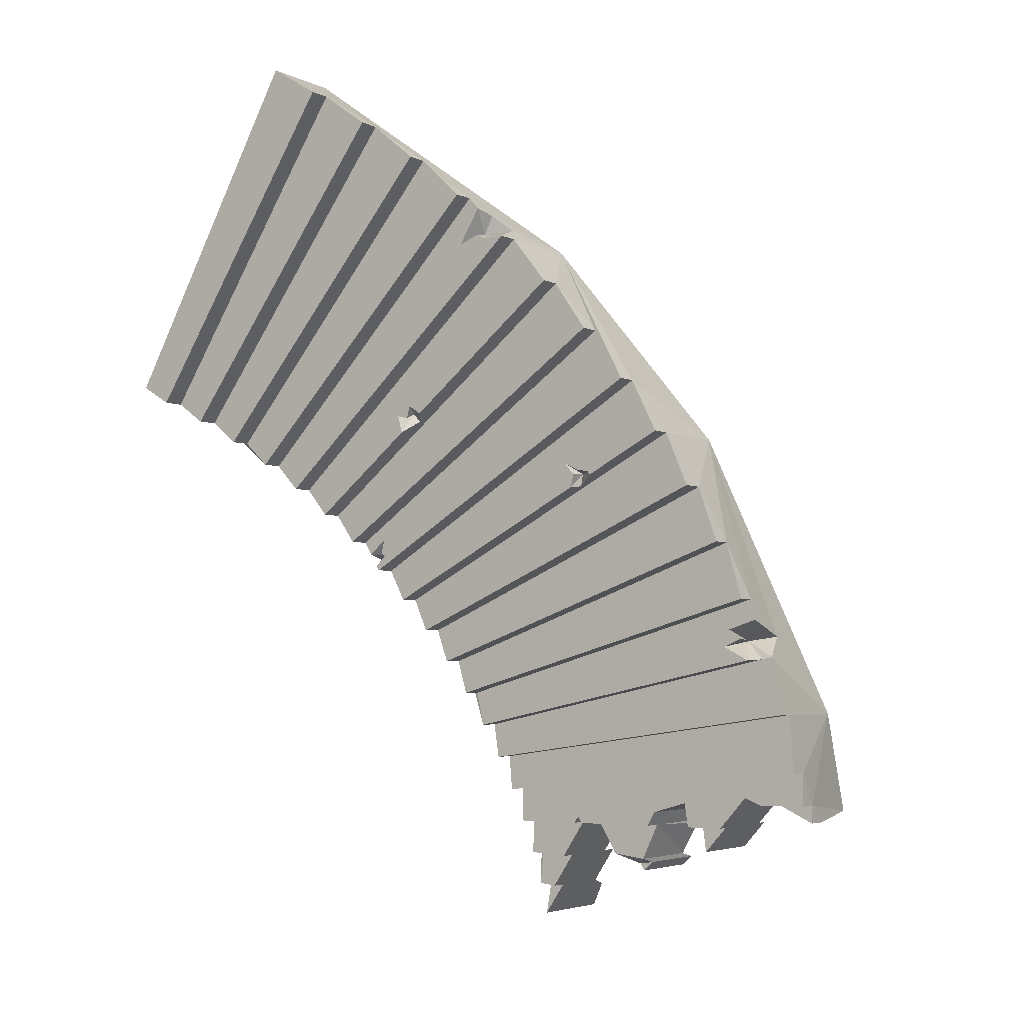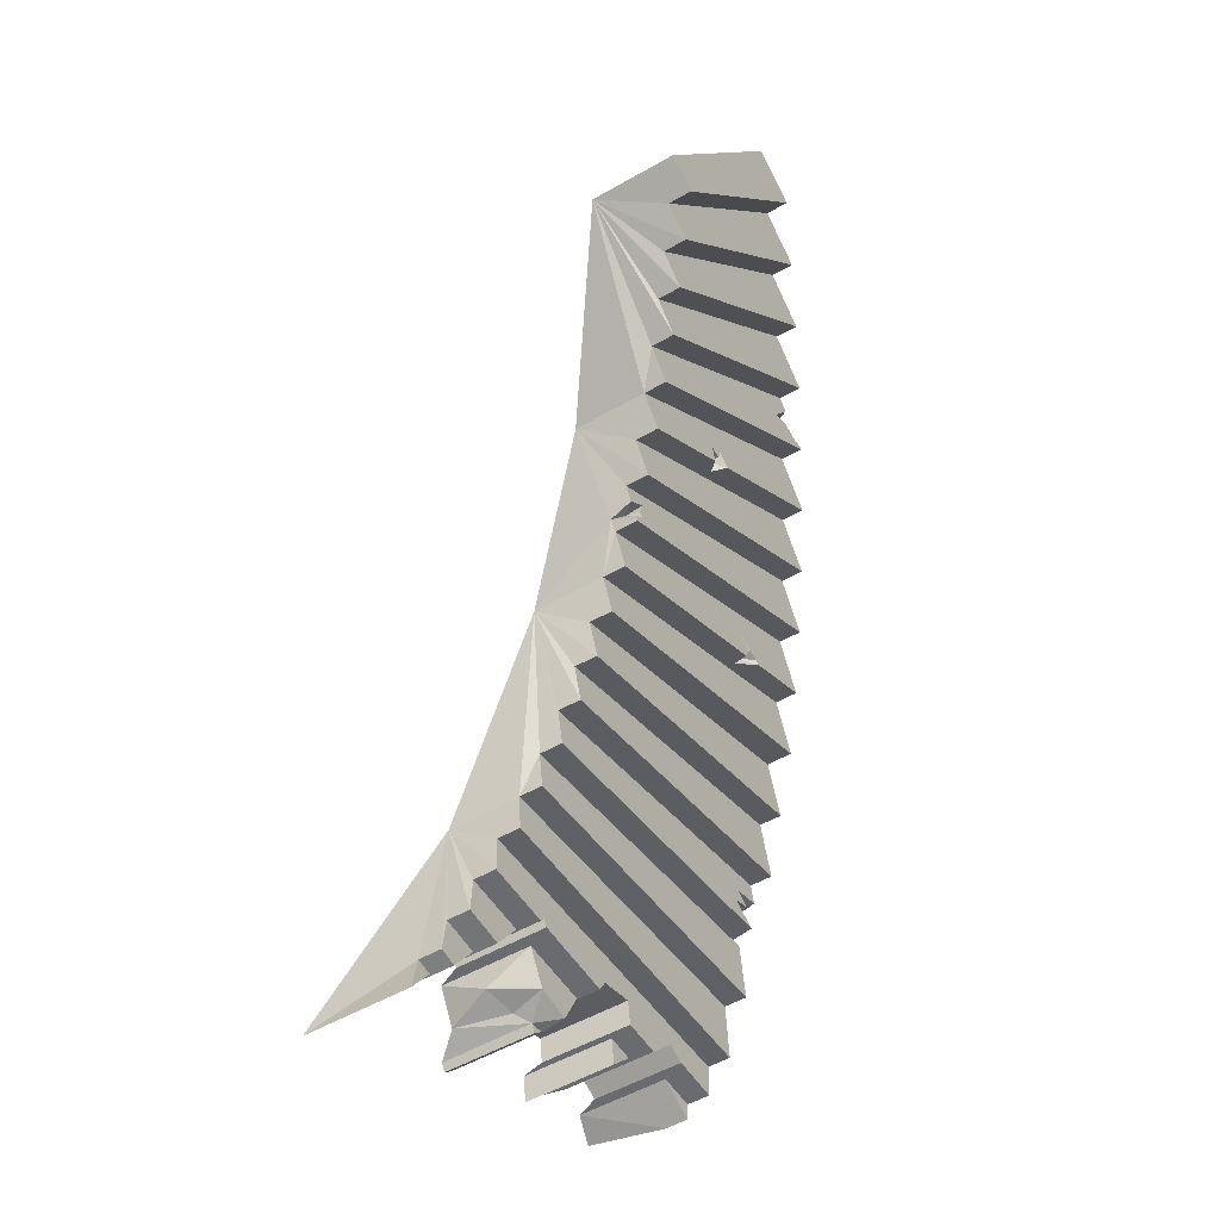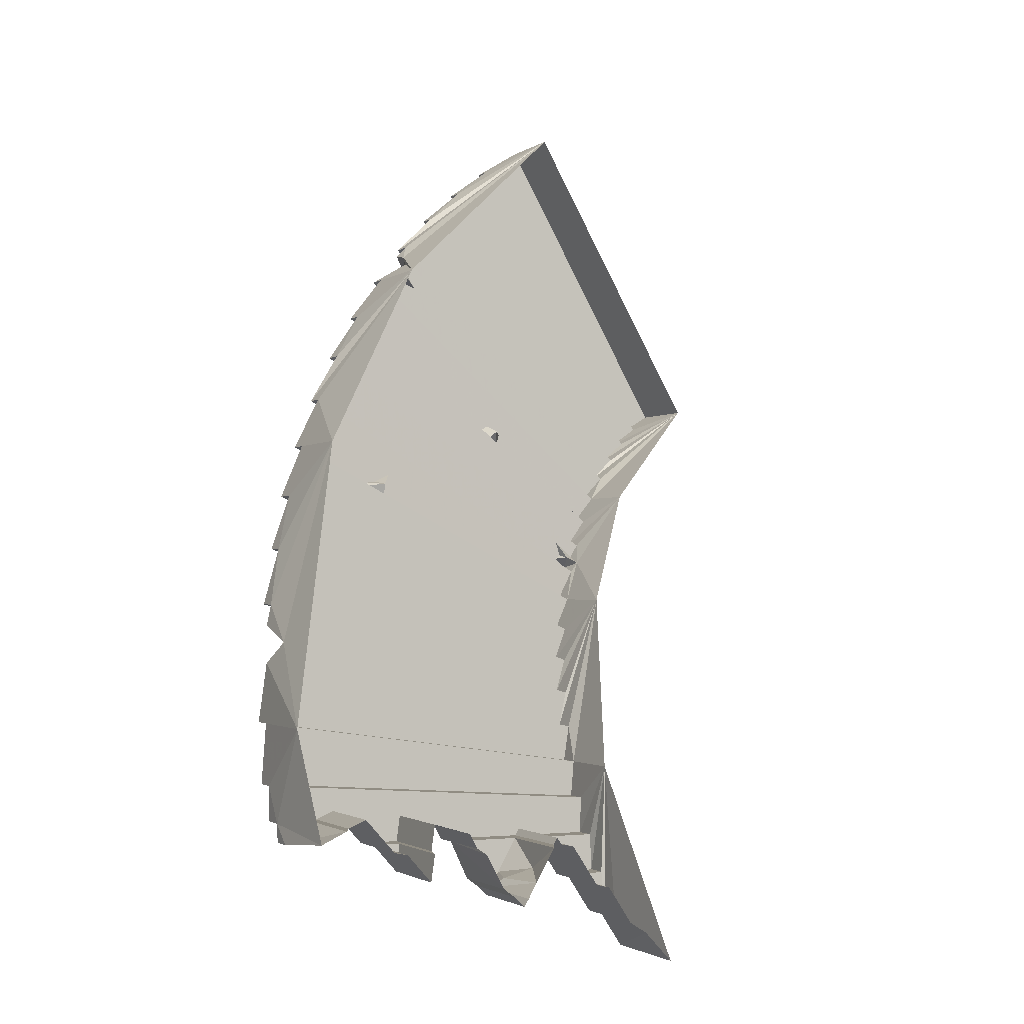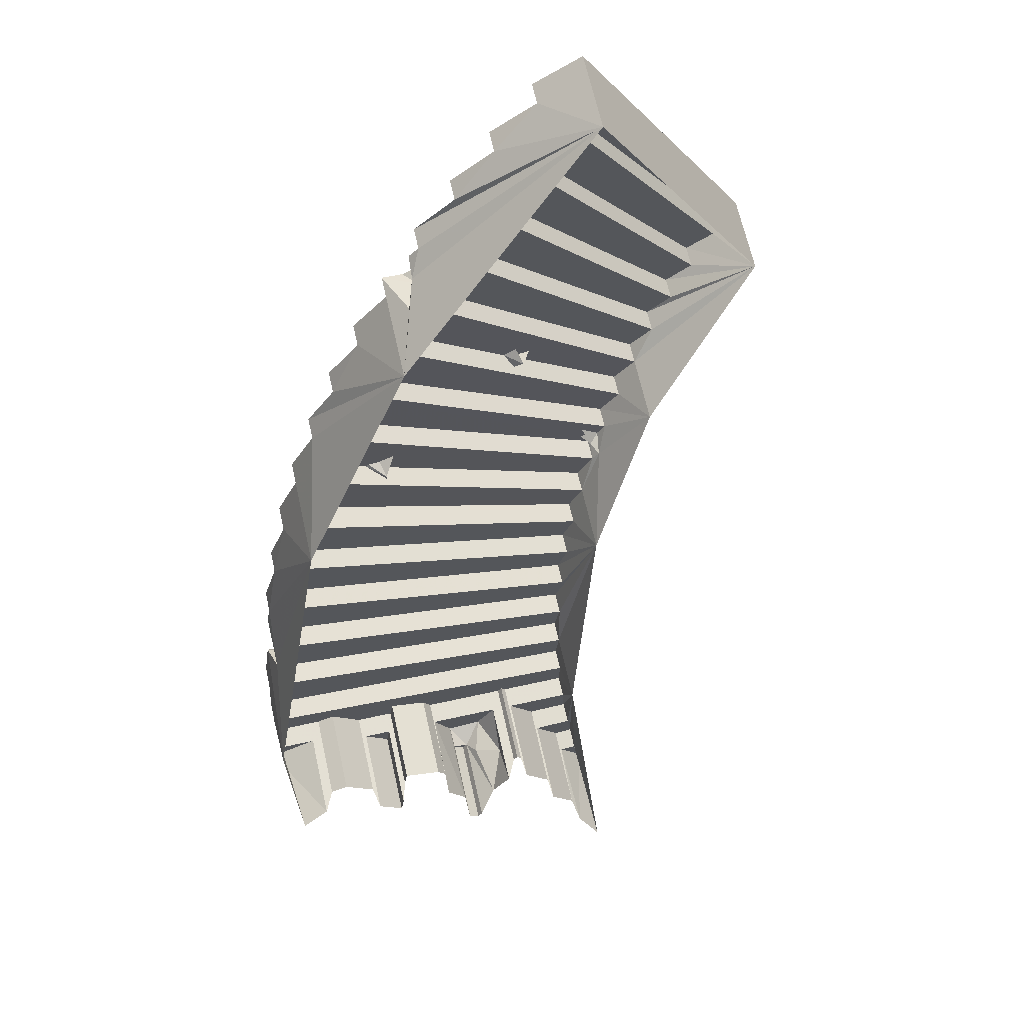
<metadata>
{"format":"obj","ext":"obj","renderer":"f3d","projection":"perspective","resolution":1024,"background":"white","views":[{"elev":-4.1,"azim":33.6,"up":"+Y"},{"elev":-53.6,"azim":-58.6,"up":"+Y"},{"elev":-1.9,"azim":154.4,"up":"+Y"},{"elev":66.4,"azim":167.4,"up":"+Y"}]}
</metadata>
<code>
g juqing_fuben_337_louti01
v -535.7 289.5 881.6
v -220 846.4 887.6
v -220 846.4 745.2
v -535.7 289.5 739.2
v -220 846.4 887.6
v -133.8 793.6 887.6
v -133.8 793.6 848.7
v -220 846.4 745.2
v -90.83 -724.8 -0.1057
v -90.83 -724.8 181.2
v -79.91 -661.5 181.2
v -76.86 -407.1 213.9
v -483.4 258.3 881.6
v -535.7 289.5 881.6
v -535.7 289.5 739.2
v -483.4 258.3 842.7
v -433.3 223.6 842.7
v -433.3 223.6 803.8
v -385.8 185.3 803.8
v -385.8 185.3 764.9
v -340.9 143.8 764.9
v -340.9 143.8 726
v -298.9 99.12 687.1
v -298.9 99.12 726
v -298.9 99.12 564.1
v -260 51.53 687.1
v -260 51.53 648.2
v -224.3 1.217 648.2
v -224.3 1.217 609.2
v -192.1 -51.59 570.3
v -192.1 -51.59 609.2
v -197 -43.53 609.2
v -204.6 -33.97 569.6
v -163.4 -106.7 531.4
v -163.4 -106.7 570.3
v -163.4 -106.7 408.5
v -138.3 -163.7 531.4
v -138.3 -163.7 492.5
v -117.1 -222.6 492.5
v -117.1 -222.6 453.6
v -99.7 -283 453.6
v -99.7 -283 414.7
v -86.27 -344.6 414.7
v -86.27 -344.6 375.8
v -76.86 -407.1 336.9
v -76.86 -407.1 375.8
v -71.51 -470.4 336.9
v -71.51 -470.4 297.9
v -70.23 -534.1 297.9
v -70.23 -534.1 259
v -73.03 -597.9 259
v -73.03 -597.9 220.1
v -79.91 -661.5 220.1
v 533.5 -485.7 259
v 532.2 -517.7 259
v 532.2 -517.7 220.1
v 515.9 -504.7 88.48
v 527.2 -319.4 177.1
v 534.8 -424.6 297.9
v 533.5 -485.7 297.9
v 527.2 -319.4 336.9
v 534.8 -424.6 336.9
v 464.1 -12.33 453.6
v 491.7 -112.9 453.6
v 491.7 -112.9 414.7
v 389.6 181.1 377.6
v 430 85.79 492.5
v 464.1 -12.33 492.5
v 430 85.79 537.4
v 389.6 181.1 537.4
v 343.1 273.1 576.3
v 389.6 181.1 576.3
v 168.9 525.4 533.3
v 343.1 273.1 615.2
v 290.6 361.4 615.2
v 232.5 445.6 654.1
v 290.6 361.4 654.1
v 232.5 445.6 693.1
v 168.9 525.4 693.1
v 100.2 600.5 770.9
v 100.2 600.5 732
v 26.57 670.4 770.9
v -51.54 734.8 809.8
v 26.57 670.4 809.8
v -51.54 734.8 848.7
v 512.8 -215.4 375.8
v 527.2 -319.4 375.8
v 498.7 -178.5 326.6
v -210.2 -21.84 609.2
v 499.2 -149.3 414.7
v 168.9 525.4 732
v 135.8 552.7 646.3
v 120.9 573.6 691
v 118.3 580.6 732
f 1 2 3
f 3 4 1
f 5 6 7
f 7 8 5
f 9 10 11
f 11 12 9
f 13 14 15
f 15 16 13
f 17 16 15
f 15 18 17
f 19 18 15
f 15 20 19
f 21 20 15
f 15 22 21
f 23 24 22
f 23 22 15
f 23 15 25
f 26 23 25
f 25 27 26
f 28 27 25
f 25 29 28
f 30 31 32
f 32 33 30
f 34 35 30
f 34 30 33
f 34 33 36
f 37 34 36
f 36 38 37
f 39 38 36
f 36 40 39
f 41 40 36
f 36 42 41
f 43 42 36
f 36 44 43
f 45 46 44
f 45 44 36
f 45 36 12
f 47 45 12
f 12 48 47
f 49 48 12
f 12 50 49
f 51 50 12
f 12 52 51
f 53 52 12
f 12 11 53
f 54 55 56
f 54 56 57
f 54 57 58
f 59 60 54
f 54 58 59
f 61 62 59
f 59 58 61
f 63 64 65
f 65 66 63
f 67 68 63
f 63 66 67
f 69 67 66
f 66 70 69
f 71 72 70
f 71 70 66
f 71 66 73
f 74 71 73
f 73 75 74
f 76 77 75
f 75 73 76
f 78 76 73
f 73 79 78
f 80 81 8
f 8 82 80
f 83 84 82
f 82 8 83
f 7 85 83
f 83 8 7
f 86 87 61
f 86 61 58
f 86 58 88
f 29 25 33
f 33 89 29
f 33 25 36
f 58 66 88
f 66 65 88
f 65 90 88
f 91 79 73
f 73 92 91
f 73 8 93
f 93 92 73
f 81 94 93
f 93 8 81
g juqing_fuben_337_louti01
v -90.83 -724.8 181.2
v -90.83 -724.8 -0.1057
v -56.52 -677.8 25.54
v -51.48 -665.4 181.2
v -47.87 -665.8 64.45
v -47.87 -665.8 220.1
v -5.699 -602.1 220.1
v -5.699 -602.1 64.45
v -1.928 -602.4 259
v -5.699 -602.1 220.1
v -5.699 -602.1 64.45
v -1.928 -602.4 103.4
v 43.78 -533.3 259
v -1.928 -602.4 259
v -1.928 -602.4 103.4
v 43.78 -533.3 103.4
v 47.73 -533.3 297.9
v 43.78 -533.3 259
v 43.78 -533.3 103.4
v 47.73 -533.3 142.3
v 55.63 -521.4 297.9
v 47.73 -533.3 297.9
v 47.73 -533.3 142.3
v 55.63 -521.4 142.3
v 62.88 -533.2 297.9
v 55.63 -521.4 297.9
v 55.63 -521.4 142.3
v 62.88 -533.2 142.3
v 81.98 -533.1 259
v 62.88 -533.2 297.9
v 62.88 -533.2 142.3
v 81.98 -533.1 103.4
v 115.8 -591.5 259
v 81.98 -533.1 259
v 84.95 -577.3 181.2
v 115.8 -591.5 259
v 149.5 -612 220.1
v 115.8 -591.5 259
v 115.8 -591.5 259
v 133.2 -594.1 197.4
v 149.5 -612 220.1
v 157.5 -624.9 220.1
v 149.5 -612 64.45
v 157.5 -624.9 64.45
v 175.4 -607.9 220.1
v 157.5 -624.9 220.1
v 157.5 -624.9 64.45
v 175.4 -607.9 64.45
v 177.2 -599 259
v 175.4 -607.9 220.1
v 175.4 -607.9 64.45
v 177.2 -599 103.4
v 208.7 -532.3 259
v 210.5 -538.2 103.4
v 210.3 -532.3 142.3
v 210.3 -532.3 297.9
v 224.1 -506.6 297.9
v 224.1 -506.6 142.3
v 290.2 -487.1 297.9
v 224.1 -506.6 297.9
v 224.1 -506.6 142.3
v 290.2 -487.1 142.3
v 296.3 -531.8 297.9
v 290.2 -487.1 297.9
v 290.2 -487.1 142.3
v 296.3 -531.8 142.3
v 306.9 -531.7 259
v 296.3 -531.8 297.9
v 296.3 -531.8 142.3
v 306.9 -531.7 103.4
v 313.5 -579.4 259
v 306.9 -531.7 259
v 306.9 -531.7 103.4
v 313.5 -579.4 103.4
v 356.3 -531.4 259
v 313.5 -579.4 259
v 313.5 -579.4 103.4
v 356.3 -531.4 103.4
v 364.5 -531.3 297.9
v 356.3 -531.4 259
v 356.3 -531.4 103.4
v 364.5 -531.3 142.3
v 416.5 -473.1 297.9
v 364.5 -531.3 297.9
v 364.5 -531.3 142.3
v 416.5 -473.1 142.3
v 447.8 -486.2 297.9
v 416.5 -473.1 297.9
v 416.5 -473.1 142.3
v 447.8 -486.2 142.3
v 466.3 -486.1 259
v 466.3 -486.1 103.4
v 515.9 -504.7 88.48
v 532.2 -517.7 220.1
v 532.2 -517.7 259
v 81.98 -533.1 103.4
v 115.8 -591.5 103.4
v 84.95 -577.3 181.2
v 115.8 -591.5 103.4
v 492.5 -219.8 375.8
v 512.8 -215.4 375.8
v 454.6 -186.8 352.8
v 484.1 -221.6 414.7
v 492.5 -219.8 375.8
v 454.6 -186.8 352.8
v 436.7 -197.3 414.7
v 471.2 -182.9 414.7
v 436.7 -197.3 414.7
v 454.6 -186.8 352.8
v 447.7 -166.4 414.7
v 471.2 -182.9 414.7
v 454.6 -186.8 352.8
v 499.2 -149.3 414.7
v 447.7 -166.4 414.7
v 454.6 -186.8 352.8
v 498.7 -178.5 326.6
v 512.8 -215.4 375.8
v 498.7 -178.5 326.6
v 454.6 -186.8 352.8
v -178 6.43 609.6
v -210.2 -21.84 609.2
v -192.1 -22.96 589.5
v -185.9 -19.38 609.5
v -178 6.43 609.6
v -192.1 -22.96 589.5
v -177 -25.45 609.5
v -185.9 -19.38 609.5
v -192.1 -22.96 589.5
v -197 -43.53 609.2
v -177 -25.45 609.5
v -192.1 -22.96 589.5
v -204.6 -33.97 569.6
v -204.6 -33.97 569.6
v 132 524.7 731.7
v 111.3 537.8 699.7
v 116.5 533.2 731.7
v 118.3 580.6 732
v 80.12 518.9 731.3
v 111.3 537.8 699.7
v 132 524.7 731.7
v 168.9 525.4 732
v 111.3 537.8 699.7
v 135.8 552.7 646.3
v 135.8 552.7 646.3
v 120.9 573.6 691
v 80.12 518.9 731.3
v -88.29 225.8 689.4
v -80.04 195.5 689.3
v -71.09 230.4 662.7
v -68.18 221.3 689.5
v -88.29 225.8 689.4
v -71.09 230.4 662.7
v -62.05 242.7 689.7
v -68.18 221.3 689.5
v -71.09 230.4 662.7
v -39.29 228.1 689.8
v -62.05 242.7 689.7
v -71.09 230.4 662.7
v -54.65 215.9 667.4
v -54.65 215.9 667.4
v 219 112.4 574.6
v 213 89.15 574.4
v 220 114.6 543.4
v 199.8 133.5 574.5
v 219 112.4 574.6
v 220 114.6 543.4
v 228 119.8 574.7
v 199.8 133.5 574.5
v 220 114.6 543.4
v 248.8 116.5 574.8
v 253.9 110.4 574.8
v 219.2 92.42 548.8
v 253.9 110.4 574.8
v 220 114.6 543.4
v 219.2 92.42 548.8
f 95 96 97
f 97 98 95
f 99 100 98
f 98 97 99
f 101 100 99
f 99 102 101
f 103 104 105
f 105 106 103
f 107 108 109
f 109 110 107
f 111 112 113
f 113 114 111
f 115 116 117
f 117 118 115
f 119 120 121
f 121 122 119
f 123 124 125
f 125 126 123
f 127 128 129
f 129 130 127
f 131 132 133
f 131 133 134
f 131 134 135
f 136 131 135
f 136 135 137
f 136 137 138
f 139 140 141
f 141 142 139
f 143 144 145
f 145 146 143
f 147 143 146
f 146 148 147
f 149 150 147
f 147 148 149
f 151 150 149
f 149 152 151
f 153 154 155
f 155 156 153
f 157 158 159
f 159 160 157
f 161 162 163
f 163 164 161
f 165 166 167
f 167 168 165
f 169 170 171
f 171 172 169
f 173 174 175
f 175 176 173
f 177 178 179
f 179 180 177
f 181 182 183
f 183 184 181
f 185 181 184
f 184 186 185
f 186 187 188
f 189 185 186
f 186 188 189
f 128 190 129
f 190 191 129
f 192 134 133
f 192 193 134
f 193 137 135
f 135 134 193
f 194 195 196
f 197 198 199
f 200 197 199
f 201 202 203
f 204 205 206
f 207 208 209
f 210 207 209
f 211 212 213
f 214 215 216
f 217 218 219
f 220 221 222
f 223 224 225
f 226 223 225
f 215 227 216
f 228 229 230
f 231 232 233
f 234 235 236
f 235 237 236
f 238 239 233
f 239 231 233
f 229 240 230
f 241 242 243
f 244 245 246
f 247 248 249
f 250 251 252
f 253 250 252
f 242 254 243
f 255 256 257
f 258 259 260
f 261 262 263
f 264 261 263
f 265 264 263
f 266 267 268
f 256 269 257
g juqing_fuben_337_louti01
v 430 85.79 537.4
v -138.3 -163.7 531.4
v -138.3 -163.7 492.5
v 430 85.79 492.5
v -133.8 793.6 887.6
v -483.4 258.3 881.6
v -483.4 258.3 842.7
v -133.8 793.6 848.7
v -51.54 734.8 848.7
v -433.3 223.6 842.7
v -433.3 223.6 803.8
v -51.54 734.8 809.8
v 26.57 670.4 809.8
v -385.8 185.3 803.8
v -385.8 185.3 764.9
v 26.57 670.4 770.9
v 100.2 600.5 770.9
v -340.9 143.8 764.9
v -340.9 143.8 726
v 100.2 600.5 732
v 168.9 525.4 732
v -298.9 99.12 726
v -298.9 99.12 687.1
v 168.9 525.4 693.1
v 290.6 361.4 654.1
v -224.3 1.217 648.2
v -224.3 1.217 609.2
v 290.6 361.4 615.2
v 343.1 273.1 615.2
v -192.1 -51.59 609.2
v -192.1 -51.59 570.3
v 343.1 273.1 576.3
v -79.91 -661.5 220.1
v -79.91 -661.5 181.2
v -51.48 -665.4 181.2
v -47.87 -665.8 220.1
v -73.03 -597.9 259
v -73.03 -597.9 220.1
v -5.699 -602.1 220.1
v -1.928 -602.4 259
v -70.23 -534.1 297.9
v -70.23 -534.1 259
v 43.78 -533.3 259
v 47.73 -533.3 297.9
v -71.51 -470.4 297.9
v 534.8 -424.6 297.9
v 534.8 -424.6 336.9
v -71.51 -470.4 336.9
v -76.86 -407.1 336.9
v 527.2 -319.4 336.9
v 527.2 -319.4 375.8
v -76.86 -407.1 375.8
v -86.27 -344.6 375.8
v 492.5 -219.8 375.8
v 484.1 -221.6 414.7
v -86.27 -344.6 414.7
v -99.7 -283 414.7
v 491.7 -112.9 414.7
v 491.7 -112.9 453.6
v -99.7 -283 453.6
v -117.1 -222.6 453.6
v 464.1 -12.33 453.6
v 464.1 -12.33 492.5
v -117.1 -222.6 492.5
v -220 846.4 887.6
v -535.7 289.5 881.6
v -483.4 258.3 881.6
v -133.8 793.6 887.6
v -133.8 793.6 848.7
v -483.4 258.3 842.7
v -433.3 223.6 842.7
v -51.54 734.8 848.7
v -51.54 734.8 809.8
v -433.3 223.6 803.8
v -385.8 185.3 803.8
v 26.57 670.4 809.8
v 26.57 670.4 770.9
v -385.8 185.3 764.9
v -340.9 143.8 764.9
v 100.2 600.5 770.9
v 232.5 445.6 654.1
v -260 51.53 648.2
v -224.3 1.217 648.2
v 290.6 361.4 654.1
v -192.1 -51.59 570.3
v -163.4 -106.7 570.3
v 213 89.15 574.4
v 219 112.4 574.6
v 389.6 181.1 537.4
v -163.4 -106.7 531.4
v -138.3 -163.7 531.4
v 430 85.79 537.4
v 430 85.79 492.5
v -138.3 -163.7 492.5
v -117.1 -222.6 492.5
v 464.1 -12.33 492.5
v 464.1 -12.33 453.6
v -117.1 -222.6 453.6
v -99.7 -283 453.6
v 491.7 -112.9 453.6
v 436.7 -197.3 414.7
v -86.27 -344.6 414.7
v 484.1 -221.6 414.7
v 492.5 -219.8 375.8
v -86.27 -344.6 375.8
v -76.86 -407.1 375.8
v 512.8 -215.4 375.8
v 527.2 -319.4 375.8
v 527.2 -319.4 336.9
v -76.86 -407.1 336.9
v -71.51 -470.4 336.9
v 534.8 -424.6 336.9
v -70.23 -534.1 259
v -73.03 -597.9 259
v -1.928 -602.4 259
v 43.78 -533.3 259
v -73.03 -597.9 220.1
v -79.91 -661.5 220.1
v -47.87 -665.8 220.1
v -5.699 -602.1 220.1
v -51.48 -665.4 181.2
v -79.91 -661.5 181.2
v -90.83 -724.8 181.2
v 157.5 -624.9 220.1
v 175.4 -607.9 220.1
v 149.5 -612 220.1
v 149.5 -612 220.1
v 175.4 -607.9 220.1
v 177.2 -599 259
v 115.8 -591.5 259
v 115.8 -591.5 259
v 177.2 -599 259
v 208.7 -532.3 259
v 81.98 -533.1 259
v 81.98 -533.1 259
v 208.7 -532.3 259
v 210.3 -532.3 297.9
v 62.88 -533.2 297.9
v 313.5 -579.4 259
v 356.3 -531.4 259
v 306.9 -531.7 259
v 306.9 -531.7 259
v 356.3 -531.4 259
v 364.5 -531.3 297.9
v 296.3 -531.8 297.9
v 532.2 -517.7 259
v 533.5 -485.7 259
v 466.3 -486.1 259
v 466.3 -486.1 259
v 533.5 -485.7 259
v 533.5 -485.7 297.9
v 447.8 -486.2 297.9
v -71.51 -470.4 297.9
v -70.23 -534.1 297.9
v 47.73 -533.3 297.9
v 55.63 -521.4 297.9
v 62.88 -533.2 297.9
v 210.3 -532.3 297.9
v 224.1 -506.6 297.9
v 290.2 -487.1 297.9
v 296.3 -531.8 297.9
v 364.5 -531.3 297.9
v 416.5 -473.1 297.9
v 534.8 -424.6 297.9
v 533.5 -485.7 297.9
v 447.8 -486.2 297.9
v -185.9 -19.38 609.5
v -177 -25.45 609.5
v -178 6.43 609.6
v 290.6 361.4 615.2
v -224.3 1.217 609.2
v 343.1 273.1 615.2
v -210.2 -21.84 609.2
v -197 -43.53 609.2
v -192.1 -51.59 609.2
v 471.2 -182.9 414.7
v 447.7 -166.4 414.7
v -99.7 -283 414.7
v 491.7 -112.9 414.7
v 499.2 -149.3 414.7
v 116.5 533.2 731.7
v 80.12 518.9 731.3
v 132 524.7 731.7
v -298.9 99.12 726
v 168.9 525.4 732
v 118.3 580.6 732
v 100.2 600.5 732
v -340.9 143.8 726
v 232.5 445.6 693.1
v 168.9 525.4 693.1
v -62.05 242.7 689.7
v -39.29 228.1 689.8
v -80.04 195.5 689.3
v -260 51.53 687.1
v -260 51.53 648.2
v -54.65 215.9 667.4
v -88.29 225.8 689.4
v -68.18 221.3 689.5
v -298.9 99.12 687.1
v -260 51.53 687.1
v -80.04 195.5 689.3
v 232.5 445.6 654.1
v 232.5 445.6 693.1
v -39.29 228.1 689.8
v 213 89.15 574.4
v -163.4 -106.7 570.3
v -163.4 -106.7 531.4
v 219.2 92.42 548.8
v 199.8 133.5 574.5
v 228 119.8 574.7
v 343.1 273.1 576.3
v 248.8 116.5 574.8
v 253.9 110.4 574.8
v 389.6 181.1 576.3
v 389.6 181.1 537.4
v 389.6 181.1 576.3
v 253.9 110.4 574.8
f 270 271 272
f 272 273 270
f 274 275 276
f 276 277 274
f 278 279 280
f 280 281 278
f 282 283 284
f 284 285 282
f 286 287 288
f 288 289 286
f 290 291 292
f 292 293 290
f 294 295 296
f 296 297 294
f 298 299 300
f 300 301 298
f 302 303 304
f 304 305 302
f 306 307 308
f 308 309 306
f 310 311 312
f 312 313 310
f 314 315 316
f 316 317 314
f 318 319 320
f 320 321 318
f 322 323 324
f 324 325 322
f 326 327 328
f 328 329 326
f 330 331 332
f 332 333 330
f 334 335 336
f 336 337 334
f 338 339 340
f 340 341 338
f 342 343 344
f 344 345 342
f 346 347 348
f 348 349 346
f 350 351 352
f 352 353 350
f 354 355 356
f 356 357 354
f 358 359 360
f 360 361 358
f 362 363 364
f 364 365 362
f 366 367 368
f 368 369 366
f 370 371 372
f 373 374 375
f 376 373 375
f 376 375 377
f 378 379 380
f 380 381 378
f 382 383 384
f 384 385 382
f 386 387 388
f 388 389 386
f 390 391 392
f 393 394 395
f 396 397 398
f 398 399 396
f 400 401 402
f 402 403 400
f 404 405 406
f 406 407 404
f 408 409 410
f 411 412 413
f 413 414 411
f 415 416 417
f 418 419 420
f 420 421 418
f 422 423 424
f 422 424 425
f 425 426 427
f 425 427 428
f 422 425 428
f 422 428 429
f 429 430 431
f 429 431 432
f 422 429 432
f 433 422 432
f 434 433 432
f 435 434 432
f 436 437 438
f 439 440 438
f 437 441 439
f 439 438 437
f 440 442 438
f 437 443 444
f 444 441 437
f 370 445 446
f 446 447 371
f 371 370 446
f 446 448 447
f 446 449 448
f 450 451 452
f 453 454 452
f 451 455 456
f 456 457 451
f 451 457 453
f 453 452 451
f 458 459 460
f 460 461 458
f 462 463 464
f 464 465 462
f 466 467 460
f 468 466 460
f 460 459 468
f 468 469 470
f 470 466 468
f 464 471 465
f 472 473 465
f 465 471 472
f 474 475 476
f 476 477 474
f 478 479 480
f 479 481 480
f 481 482 483
f 483 480 481
f 357 478 354
f 478 480 354
f 484 485 486
f 486 477 484
f 476 484 477

</code>
